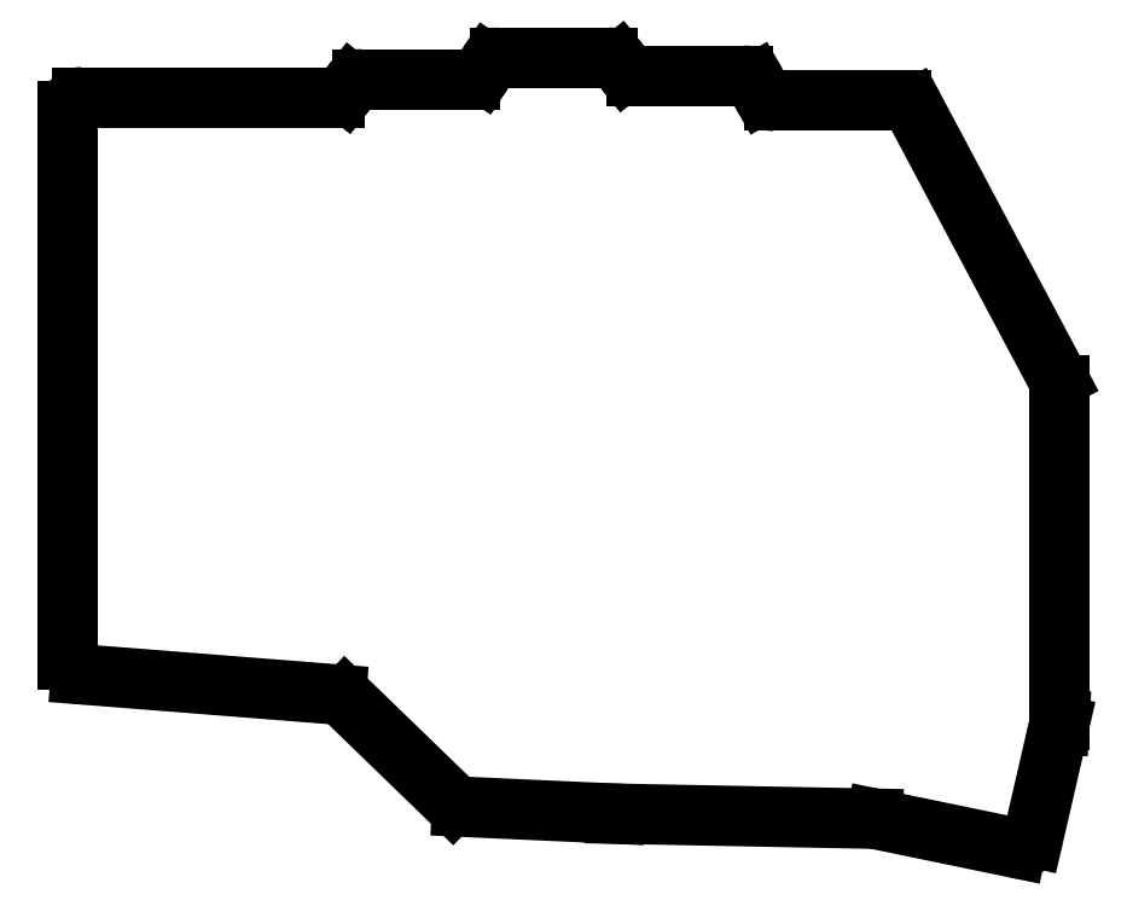
<metadata>
{"format":"dxf","ext":"dxf","renderer":"ezdxf+matplotlib","layout":"modelspace","background":"white","min_lineweight":24,"dpi":150}
</metadata>
<code>
0
SECTION
2
ENTITIES
0
LINE
8
0
10
39.5
20
-141.7
11
39.5
21
-65.5
0
LINE
8
0
10
41.5
20
-63.5
11
76.54
21
-63.5
0
LINE
8
0
10
78.1
20
-62.75
11
78.9
21
-61.75
0
LINE
8
0
10
80.46
20
-61
11
95.43
21
-61
0
LINE
8
0
10
97.09
20
-60.11
11
97.91
21
-58.89
0
LINE
8
0
10
99.57
20
-58
11
114.5
21
-58
0
LINE
8
0
10
116.1
20
-58.75
11
116.9
21
-59.75
0
LINE
8
0
10
118.5
20
-60.5
11
133.3
21
-60.5
0
LINE
8
0
10
135.1
20
-61.51
11
135.9
21
-62.99
0
LINE
8
0
10
137.7
20
-64
11
155.3
21
-64
0
LINE
8
0
10
157.1
20
-65.06
11
177
21
-102.6
0
LINE
8
0
10
177.2
20
-150
11
177.2
21
-103.5
0
LINE
8
0
10
177.2
20
-150
11
177.2
21
-150.6
0
LINE
8
0
10
177.2
20
-150.6
11
173.6
21
-166.3
0
LINE
8
0
10
171.3
20
-167.8
11
151.7
21
-163.7
0
LINE
8
0
10
151.4
20
-163.7
11
115.5
21
-163
0
LINE
8
0
10
115.5
20
-163
11
94.26
21
-162
0
LINE
8
0
10
92.96
20
-161.5
11
78.02
21
-147
0
LINE
8
0
10
76.78
20
-146.4
11
41.34
21
-143.6
0
ARC
8
0
10
41.5
20
-65.5
40
2
50
90
51
180
0
ARC
8
0
10
76.54
20
-61.5
40
2
50
270
51
321.3
0
ARC
8
0
10
80.46
20
-63
40
2
50
90
51
141.3
0
ARC
8
0
10
95.43
20
-59
40
2
50
270
51
326.3
0
ARC
8
0
10
99.57
20
-60
40
2
50
90
51
146.3
0
ARC
8
0
10
114.5
20
-60
40
2
50
38.66
51
90
0
ARC
8
0
10
118.5
20
-58.5
40
2
50
218.7
51
270
0
ARC
8
0
10
133.3
20
-62.5
40
2
50
29.74
51
90
0
ARC
8
0
10
137.7
20
-62
40
2
50
209.7
51
270
0
ARC
8
0
10
155.3
20
-66
40
2
50
28.02
51
90
0
ARC
8
0
10
175.2
20
-103.5
40
2
50
0
51
28.02
0
ARC
8
0
10
171.7
20
-165.8
40
2
50
258.3
51
347
0
ARC
8
0
10
151.3
20
-165.7
40
2
50
78.32
51
88.89
0
ARC
8
0
10
115.6
20
-161
40
2
50
267.4
51
268.9
0
ARC
8
0
10
94.35
20
-160
40
2
50
225.9
51
267.4
0
ARC
8
0
10
76.63
20
-148.4
40
2
50
45.91
51
85.49
0
ARC
8
0
10
41.5
20
-141.7
40
2
50
180
51
265.5
0
ENDSEC
0
EOF

</code>
